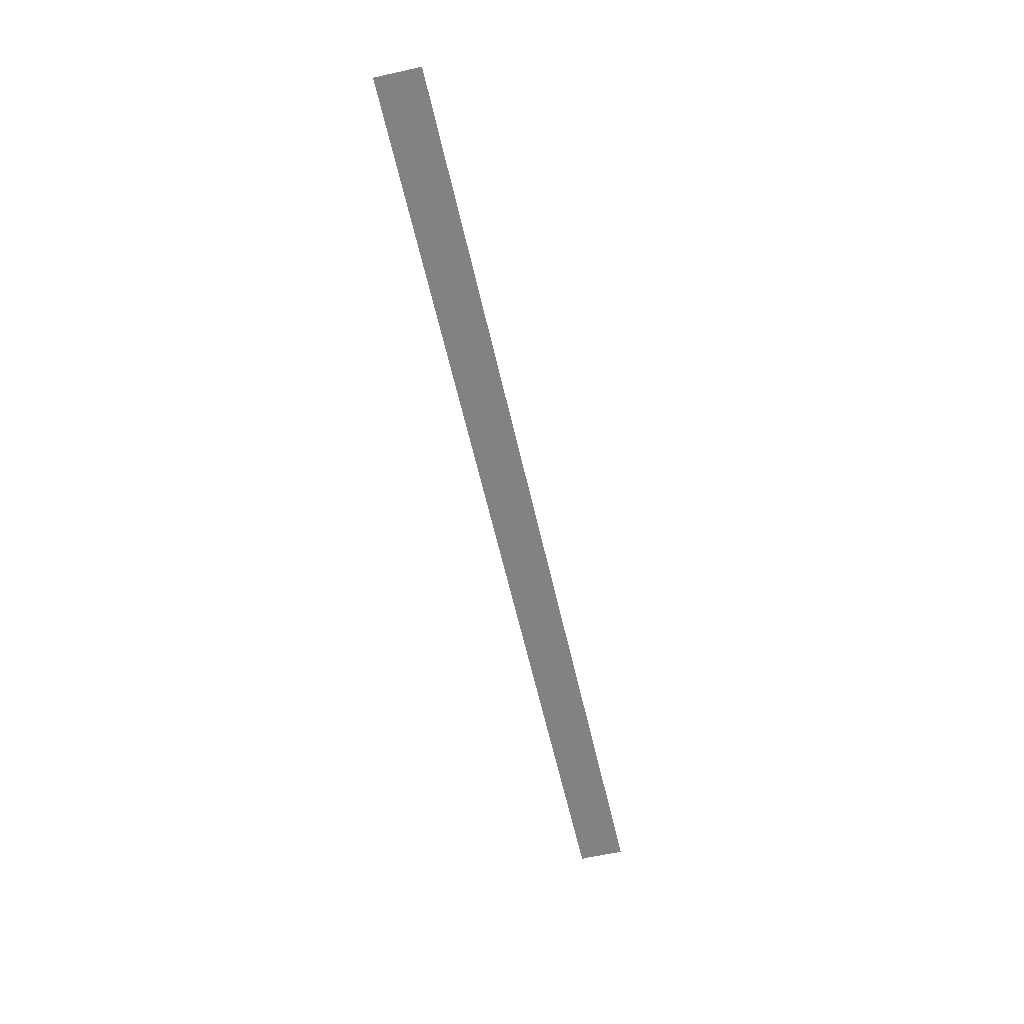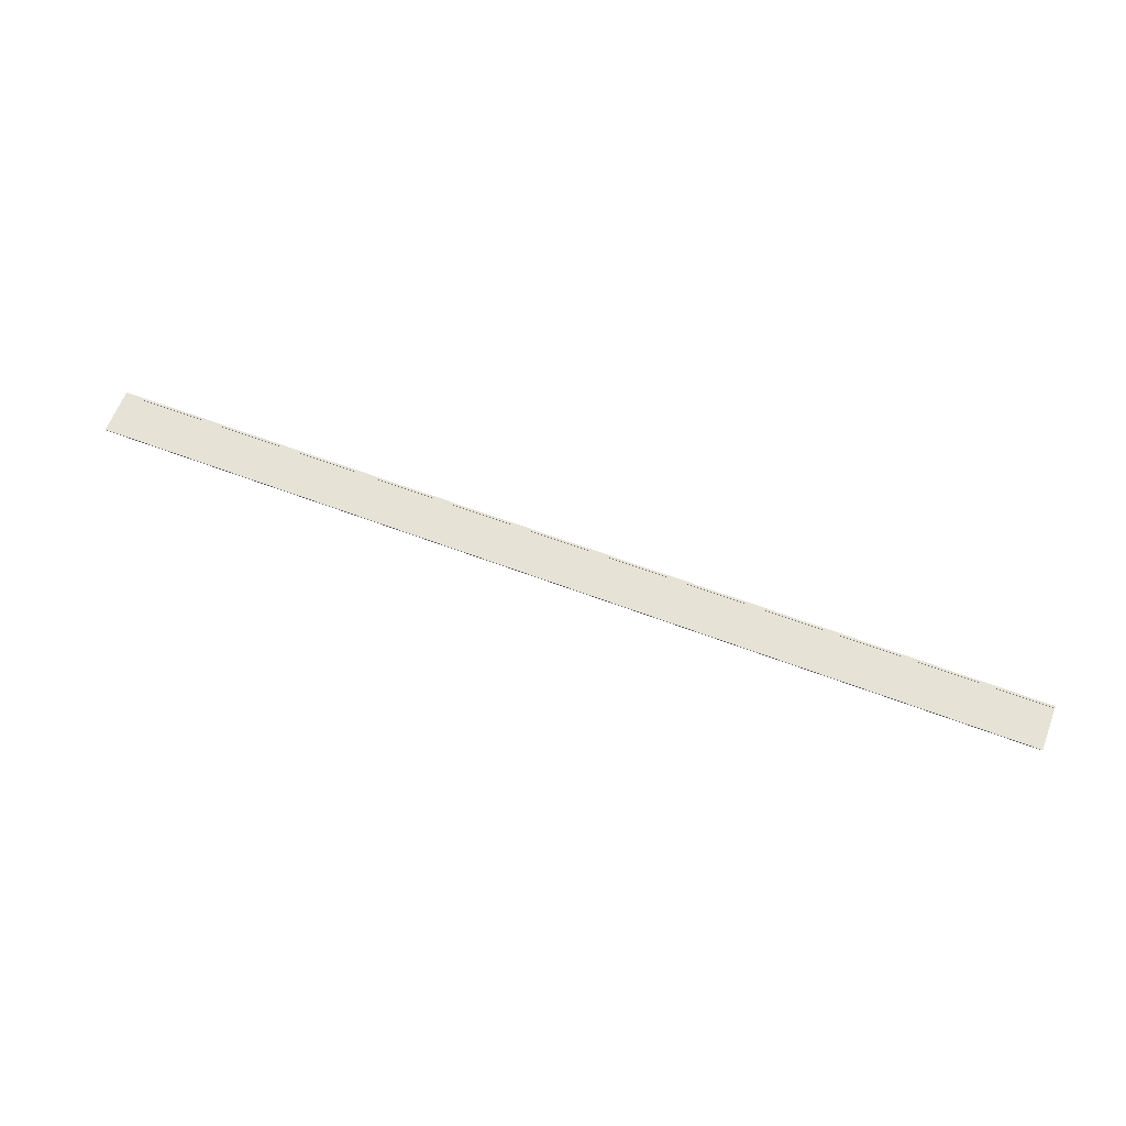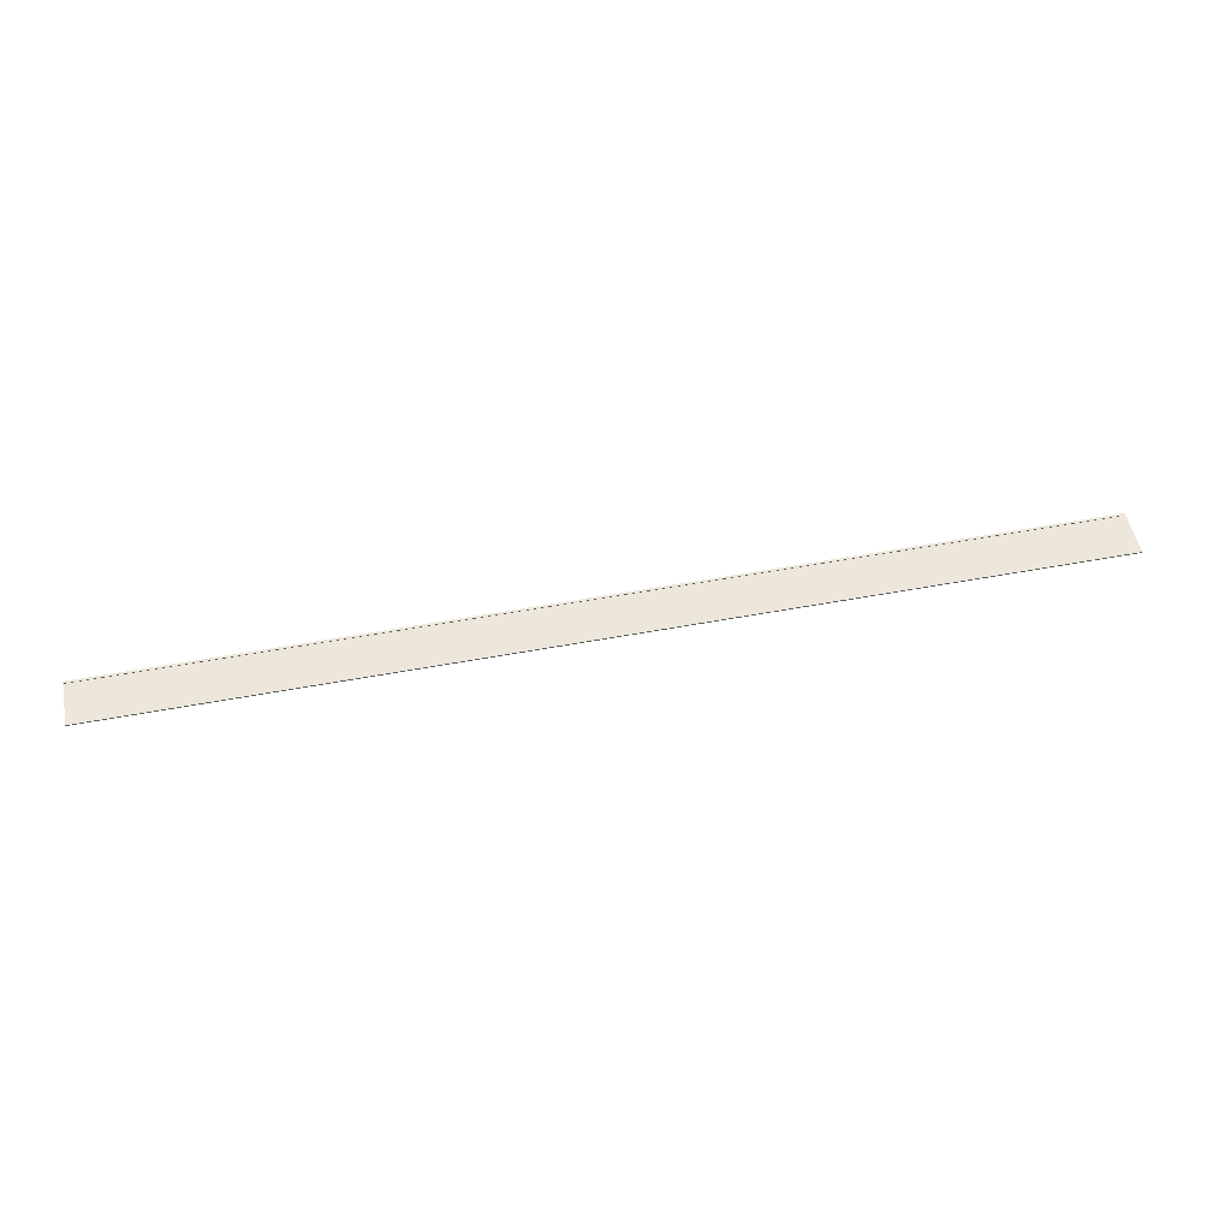
<metadata>
{"format":"obj","ext":"obj","renderer":"f3d","projection":"perspective","resolution":1024,"background":"white","views":[{"elev":-60.7,"azim":-77.2,"up":"+Z"},{"elev":62.9,"azim":-159.1,"up":"+Z"},{"elev":52.4,"azim":168.6,"up":"+Z"}]}
</metadata>
<code>
g background_2_future_1_road_mesh
v 326 210.5 -9.125
v 326 210.5 -8.875
v 326 211 -8.875
v 326 211 -9.125
v 326 201.5 -9.125
v 326 201 -9.125
v 326 201 -8.875
v 326 201.5 -8.875
v 326 211 -8.875
v 326 210.5 -8.875
v 121 210.5 -8.875
v 121 211 -8.875
v 326 211 -9.125
v 326 211 -8.875
v 121 211 -8.875
v 121 211 -9.125
v 326 210.5 -8.875
v 326 210.5 -9.125
v 121 210.5 -9.125
v 121 210.5 -8.875
v 326 210.5 -9.125
v 326 211 -9.125
v 121 211 -9.125
v 121 210.5 -9.125
v 326 201 -8.875
v 121 201 -8.875
v 121 201.5 -8.875
v 326 201.5 -8.875
v 326 201 -9.125
v 121 201 -9.125
v 121 201 -8.875
v 326 201 -8.875
v 326 201.5 -8.875
v 121 201.5 -8.875
v 121 201.5 -9.125
v 326 201.5 -9.125
v 326 201.5 -9.125
v 121 201.5 -9.125
v 121 201 -9.125
v 326 201 -9.125
v 121 201.5 -9
v 121 210.5 -9
v 326 210.5 -9
v 326 201.5 -9
v 121 201.5 -9
v 326 201.5 -9
v 326 210.5 -9
v 121 210.5 -9
g background_2_future_1_road_mesh_0
f -46 -47 -48
f -45 -46 -48
f -42 -43 -44
f -41 -42 -44
f -38 -39 -40
f -37 -38 -40
f -34 -35 -36
f -33 -34 -36
f -30 -31 -32
f -29 -30 -32
f -26 -27 -28
f -25 -26 -28
f -22 -23 -24
f -21 -22 -24
f -18 -19 -20
f -17 -18 -20
f -14 -15 -16
f -13 -14 -16
f -10 -11 -12
f -9 -10 -12
f -6 -7 -8
f -5 -6 -8
f -2 -3 -4
f -1 -2 -4

</code>
